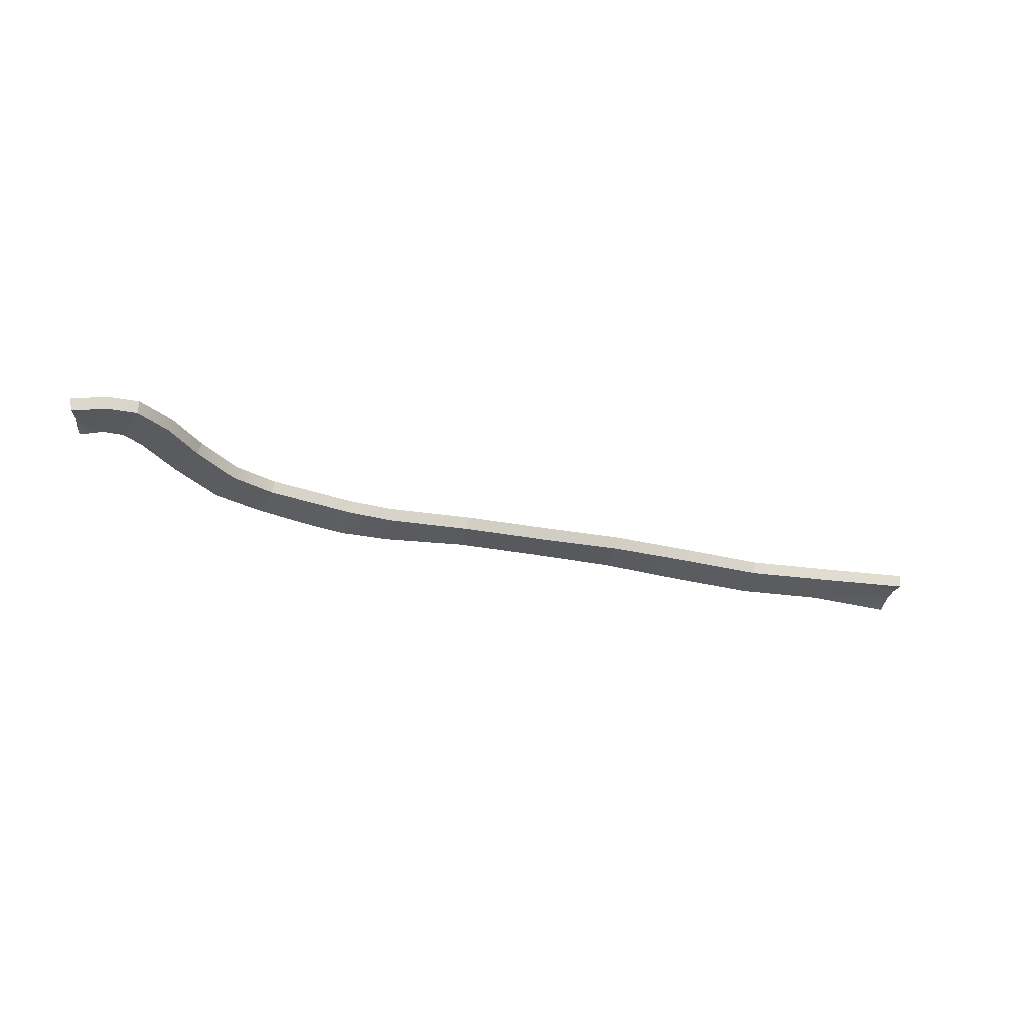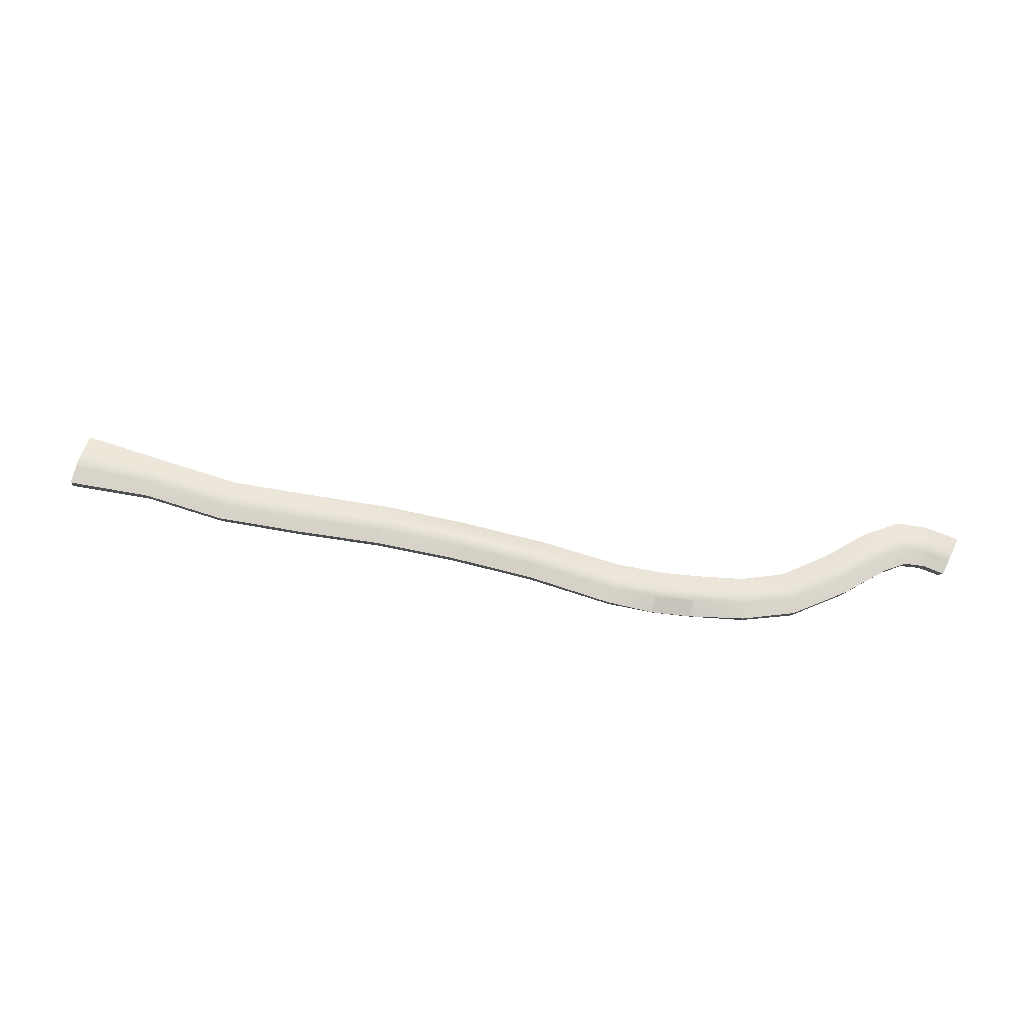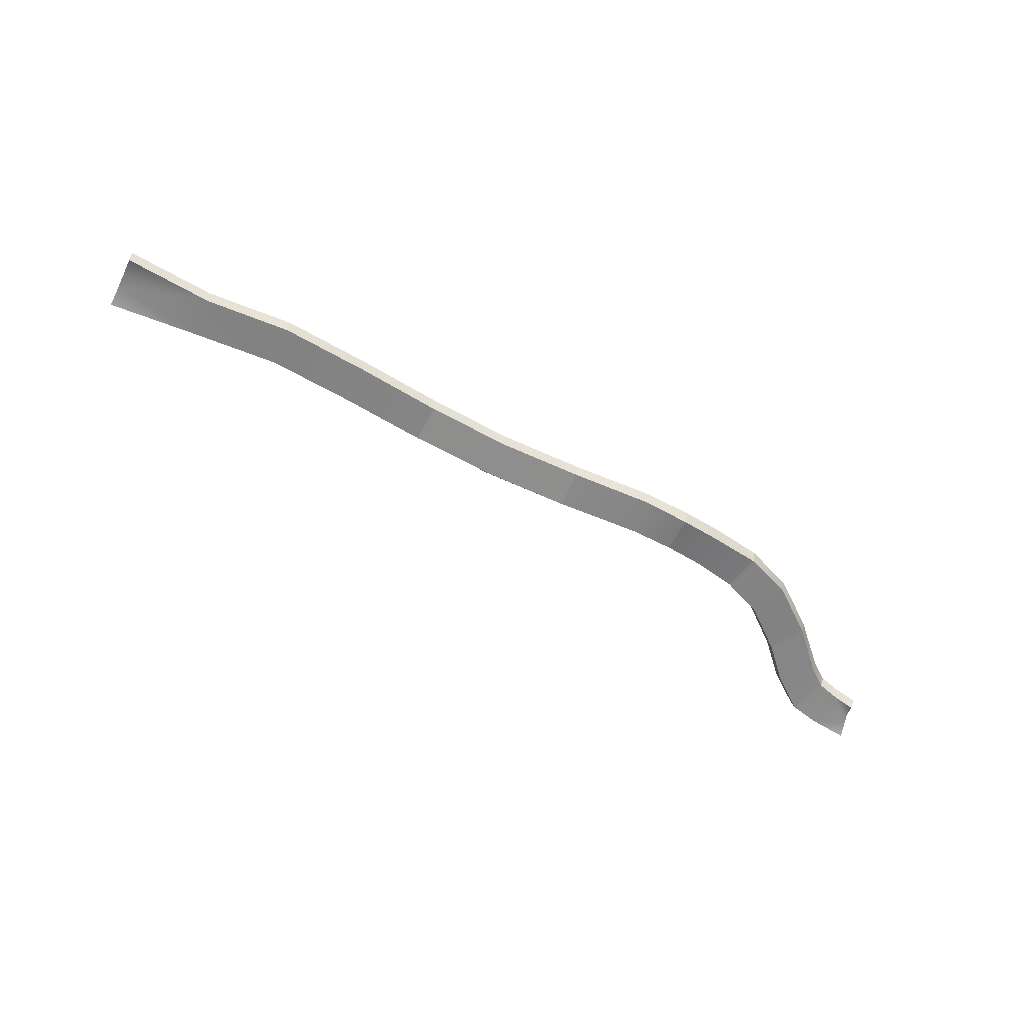
<metadata>
{"format":"obj","ext":"obj","renderer":"f3d","projection":"perspective","resolution":1024,"background":"white","views":[{"elev":-34.3,"azim":166.0,"up":"+Y"},{"elev":61.6,"azim":14.9,"up":"+Y"},{"elev":-60.7,"azim":-26.2,"up":"+Y"}]}
</metadata>
<code>
g default
v 179.9 8.829 -84.65
v 183 8.829 -100.4
v 165.1 12.85 -82.97
v 159.9 13.07 -98.85
v 182 10.23 -95.12
v 161.7 14.47 -93.56
v 180.9 10.23 -89.88
v 163.4 14.47 -88.27
v 181.5 10.57 -92.5
v 162.5 14.8 -90.91
v 170.6 11.73 -100.6
v 171.1 13.13 -95.19
v 171.3 13.46 -92.49
v 171.5 13.12 -89.79
v 172 11.71 -84.39
v 164.1 8.611 -83.92
v 170.8 7.569 -85.47
v 178.5 4.794 -85.9
v 179.7 6.108 -90.94
v 180.9 5.967 -94.49
v 182 4.603 -99.36
v 170 7.476 -99.47
v 160 8.768 -97.74
g polySurface31
f 15 1 7 14
f 12 5 2 11
f 14 7 9 13
f 13 9 5 12
f 6 12 11 4
f 10 13 12 6
f 8 14 13 10
f 3 15 14 8
f 1 15 17 18
f 7 1 18 19
f 2 5 20 21
f 11 2 21 22
f 9 7 19
f 5 9 19 20
f 4 11 22 23
f 15 3 16 17
f 16 23 22 17
f 20 22 21
f 17 19 18
f 17 22 20 19
g default
v 3.898 13.42 -42.05
v 3.937 12 -57.98
v -25.36 14.06 -40.57
v -25.98 13.34 -56.5
v 3.924 14.83 -52.67
v -25.78 15.47 -51.19
v 3.911 14.83 -47.36
v -25.57 15.47 -45.88
v 3.917 15.16 -50.02
v -25.67 15.8 -48.53
v 3.848 9.114 -43.19
v -25.5 9.752 -41.71
v 3.895 8.012 -55.99
v -26.01 9.205 -54.85
v 33.21 13.67 -41.66
v 33.41 15.08 -46.96
v 33.61 15.08 -52.27
v 33.81 12.25 -57.58
v 33.51 15.41 -49.62
v 33.19 9.362 -42.8
v 33.78 8.209 -55.7
g polySurface19
f 24 38 39 30
f 26 24 30 31
f 28 40 41 25
f 29 28 25 27
f 30 39 42 32
f 31 30 32 33
f 32 42 40 28
f 33 32 28 29
f 38 24 34 43
f 24 26 35 34
f 25 41 44 36
f 27 25 36 37
f 35 37 36 34
f 34 36 44 43
g default
v 129 14.06 -51.98
v 122.5 14.06 -66.58
v 124.7 15.47 -61.71
v 126.8 15.47 -56.84
v 125.8 15.8 -59.28
v 108 14.2 -60.61
v 109.3 15.61 -55.44
v 109.9 15.94 -52.86
v 110.5 15.61 -50.28
v 111.7 14.19 -45.11
v 111.5 9.967 -46.47
v 128.4 9.749 -52.96
v 123.1 9.756 -65.59
v 108.4 9.889 -59.51
v 139.6 15.53 -73.72
v 136.7 14.09 -78.2
v 141.1 15.88 -71.49
v 142.5 15.58 -69.25
v 145.4 14.24 -64.77
v 137.5 9.781 -77.32
v 144.6 9.946 -65.61
g polySurface25
f 54 45 48 53
f 51 47 46 50
f 53 48 49 52
f 52 49 47 51
f 47 59 60 46
f 49 61 59 47
f 48 62 61 49
f 45 63 62 48
f 45 54 55 56
f 50 46 57 58
f 46 60 64 57
f 63 45 56 65
f 55 58 57 56
f 56 57 64 65
g default
v -144.6 14.06 -35.43
v -144.6 14.06 -55.94
v -114.6 14.06 -37.53
v -114.3 14.06 -53.51
v -114.4 15.47 -48.18
v -144.6 15.47 -49.1
v -114.5 15.47 -42.85
v -144.6 15.47 -42.27
v -114.4 15.8 -45.52
v -144.6 15.8 -45.68
v -144.7 9.705 -36.38
v -114.6 9.733 -38.6
v -144.6 11.06 -42.93
v -114.4 9.733 -52.44
v -144.7 9.705 -54.99
v -144.6 11.06 -48.44
v -85.14 14.06 -35.42
v -84.95 15.47 -40.74
v -84.76 15.47 -46.06
v -84.58 14.06 -51.37
v -84.86 15.8 -43.4
v -85.14 9.751 -36.56
v -84.57 9.751 -50.24
g polySurface15
f 66 68 72 73
f 68 82 83 72
f 70 84 85 69
f 71 70 69 67
f 72 83 86 74
f 73 72 74 75
f 74 86 84 70
f 75 74 70 71
f 68 66 76 77
f 66 73 78 76
f 82 68 77 87
f 69 85 88 79
f 67 69 79 80
f 71 67 80 81
f 73 75 81 78
f 75 71 81
f 77 76 78
f 77 79 88 87
f 77 78 81 79
f 79 81 80
g default
v 158.5 13.53 -78.02
v 148.1 13.82 -90.11
v 151.6 15.22 -86.08
v 155.1 15.22 -82.05
v 153.3 15.55 -84.07
v 136.7 14.09 -78.2
v 139.6 15.53 -73.72
v 141.1 15.88 -71.49
v 142.5 15.58 -69.25
v 145.4 14.24 -64.77
v 157.5 9.277 -78.84
v 144.6 9.946 -65.61
v 148.7 9.504 -89.17
v 137.5 9.781 -77.32
v 165.1 12.85 -82.97
v 163.4 14.47 -88.27
v 161.7 14.47 -93.56
v 159.9 13.07 -98.85
v 162.5 14.8 -90.91
v 164.1 8.611 -83.92
v 160 8.768 -97.74
g polySurface27
f 89 103 104 92
f 98 89 92 97
f 91 105 106 90
f 95 91 90 94
f 92 104 107 93
f 97 92 93 96
f 93 107 105 91
f 96 93 91 95
f 103 89 99 108
f 89 98 100 99
f 90 106 109 101
f 94 90 101 102
f 100 102 101 99
f 99 101 109 108
g default
v -55 14.06 -37.64
v -55.53 14.06 -53.57
v -85.14 14.06 -35.42
v -84.58 14.06 -51.37
v -55.35 15.47 -48.26
v -84.76 15.47 -46.06
v -55.18 15.47 -42.95
v -84.95 15.47 -40.74
v -55.27 15.8 -45.6
v -84.86 15.8 -43.4
v -55.1 9.751 -38.77
v -85.14 9.751 -36.56
v -55.47 9.791 -52.3
v -84.57 9.751 -50.24
v -25.36 14.06 -40.57
v -25.57 15.47 -45.88
v -25.78 15.47 -51.19
v -25.98 13.34 -56.5
v -25.67 15.8 -48.53
v -25.5 9.752 -41.71
v -26.01 9.205 -54.85
g polySurface17
f 110 124 125 116
f 112 110 116 117
f 114 126 127 111
f 115 114 111 113
f 116 125 128 118
f 117 116 118 119
f 118 128 126 114
f 119 118 114 115
f 124 110 120 129
f 110 112 121 120
f 111 127 130 122
f 113 111 122 123
f 121 123 122 120
f 120 122 130 129
g default
v 93.07 12.75 -41.72
v 92.31 14.06 -57.65
v 92.56 15.47 -52.34
v 92.82 15.47 -47.03
v 92.69 15.8 -49.69
v 78.98 13.27 -56.06
v 79.04 14.68 -50.75
v 79.08 15.01 -48.09
v 79.11 14.68 -45.44
v 79.17 11.96 -40.12
v 79.06 7.898 -41.94
v 93.08 8.691 -43.56
v 92.63 9.758 -56.53
v 79.29 8.971 -54.93
v 109.3 15.61 -55.44
v 108 14.2 -60.61
v 109.9 15.94 -52.86
v 110.5 15.61 -50.28
v 111.7 14.19 -45.11
v 108.4 9.889 -59.51
v 111.5 9.967 -46.47
g polySurface23
f 140 131 134 139
f 137 133 132 136
f 139 134 135 138
f 138 135 133 137
f 133 145 146 132
f 135 147 145 133
f 134 148 147 135
f 131 149 148 134
f 131 140 141 142
f 136 132 143 144
f 132 146 150 143
f 149 131 142 151
f 141 144 143 142
f 142 143 150 151
g default
v 62.86 12.6 -39.66
v 63.34 12.6 -55.59
v 33.21 13.67 -41.66
v 33.81 12.25 -57.58
v 63.18 14 -50.28
v 33.61 15.08 -52.27
v 63.02 14 -44.97
v 33.41 15.08 -46.96
v 63.1 14.34 -47.62
v 33.51 15.41 -49.62
v 33.19 9.362 -42.8
v 62.72 8.366 -41.04
v 63.42 8.375 -54.19
v 33.78 8.209 -55.7
v 79.04 14.68 -50.75
v 78.98 13.27 -56.06
v 79.08 15.01 -48.09
v 79.11 14.68 -45.44
v 79.17 11.96 -40.12
v 79.29 8.971 -54.93
v 79.06 7.898 -41.94
g polySurface21
f 154 152 158 159
f 157 156 153 155
f 159 158 160 161
f 161 160 156 157
f 156 166 167 153
f 160 168 166 156
f 158 169 168 160
f 152 170 169 158
f 152 154 162 163
f 155 153 164 165
f 153 167 171 164
f 170 152 163 172
f 162 165 164 163
f 163 164 171 172

</code>
